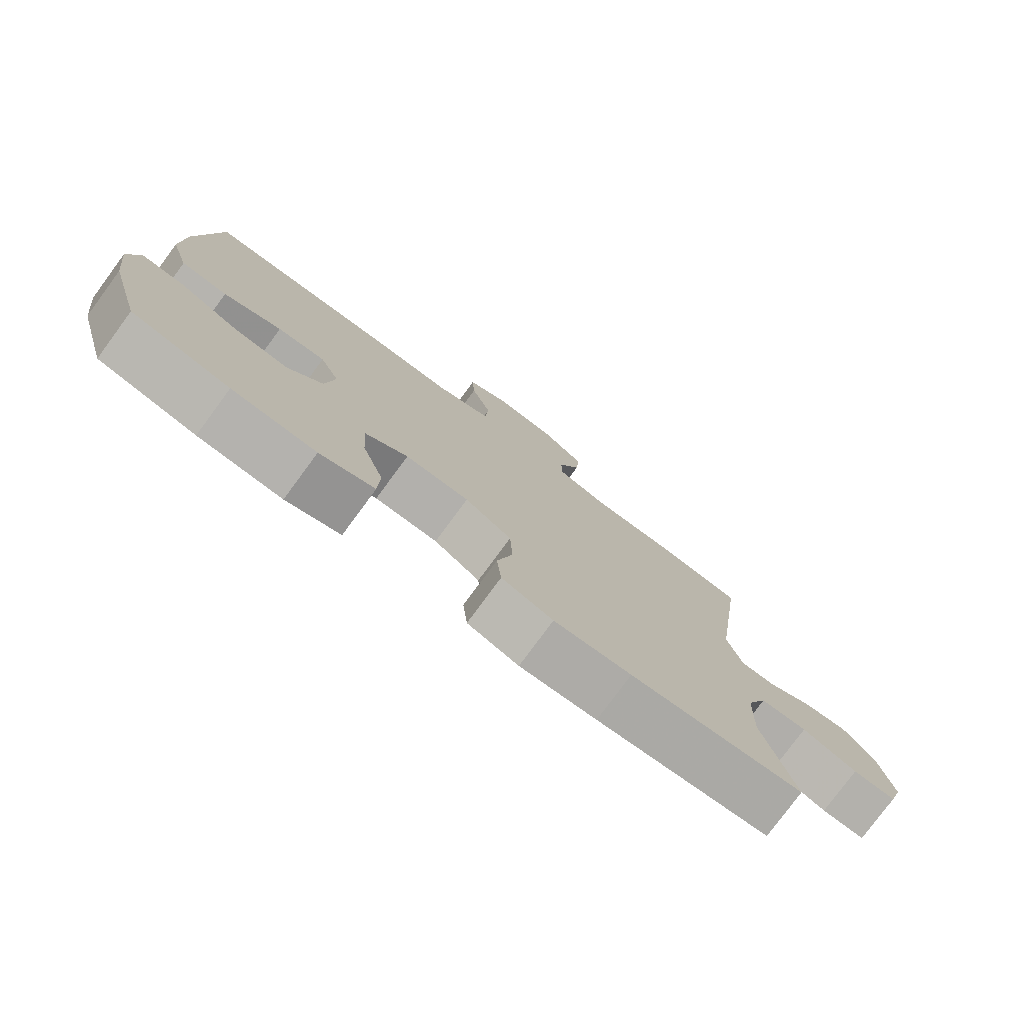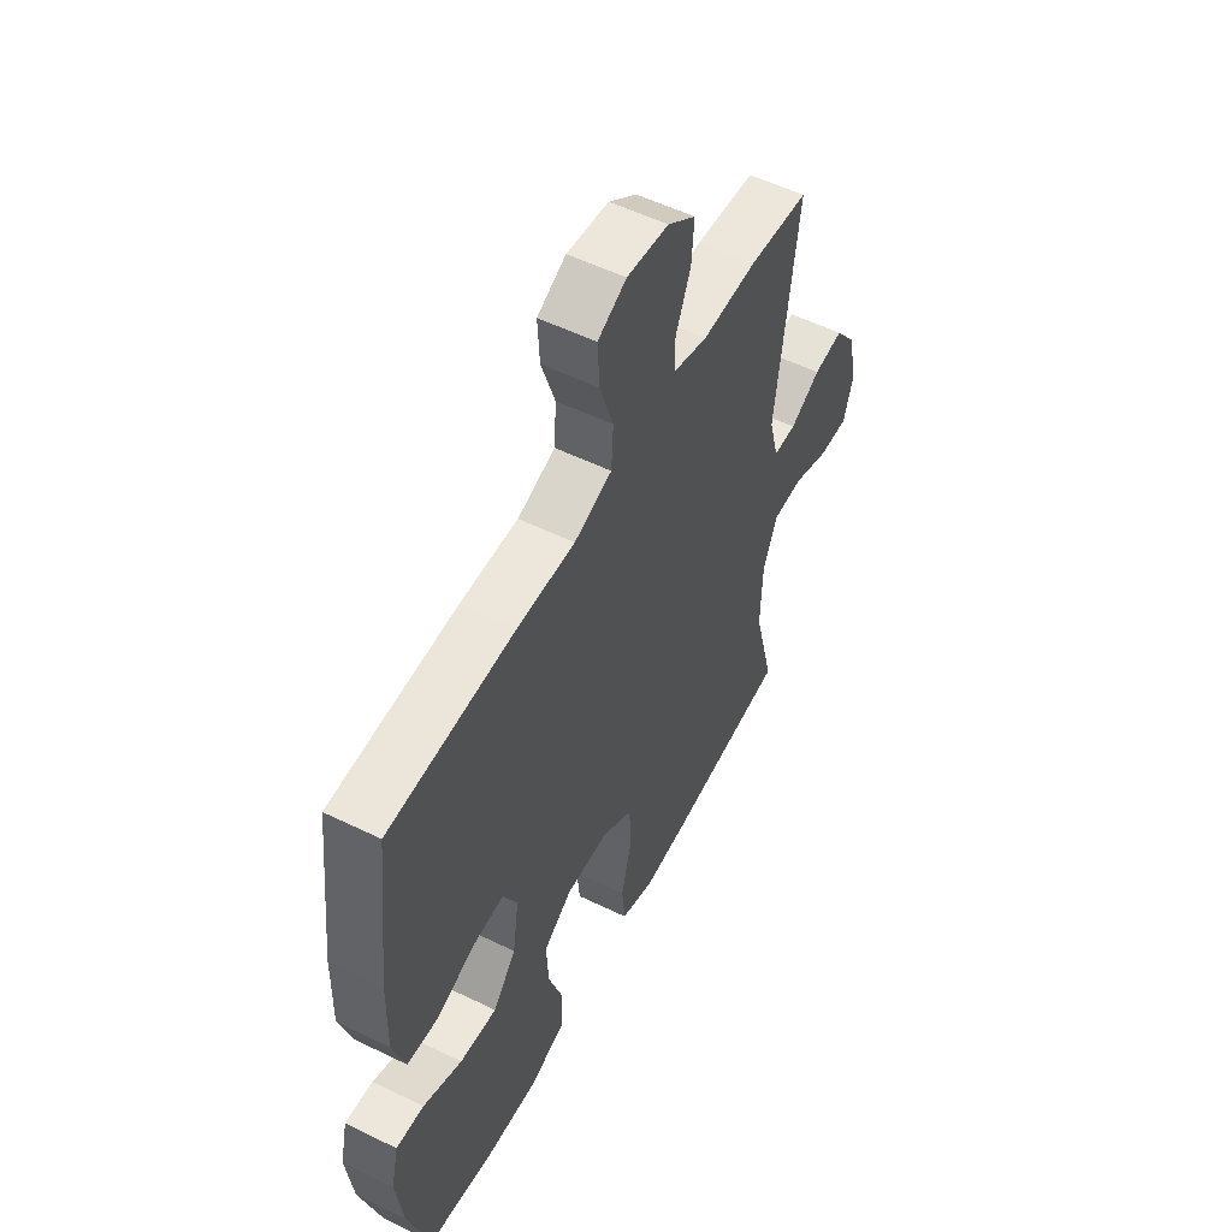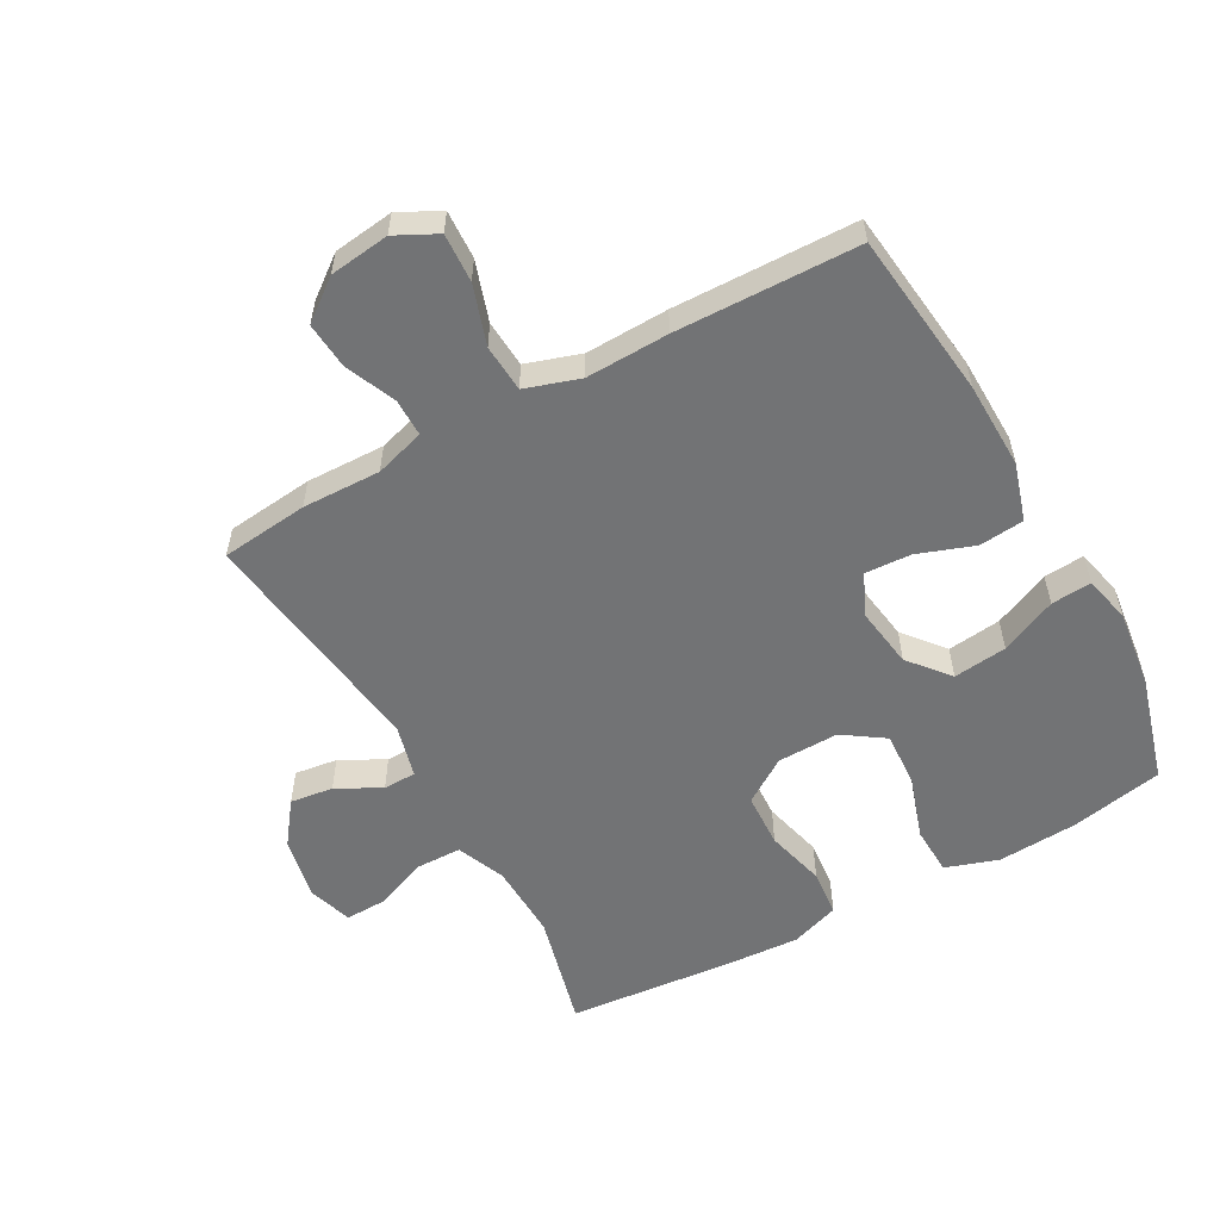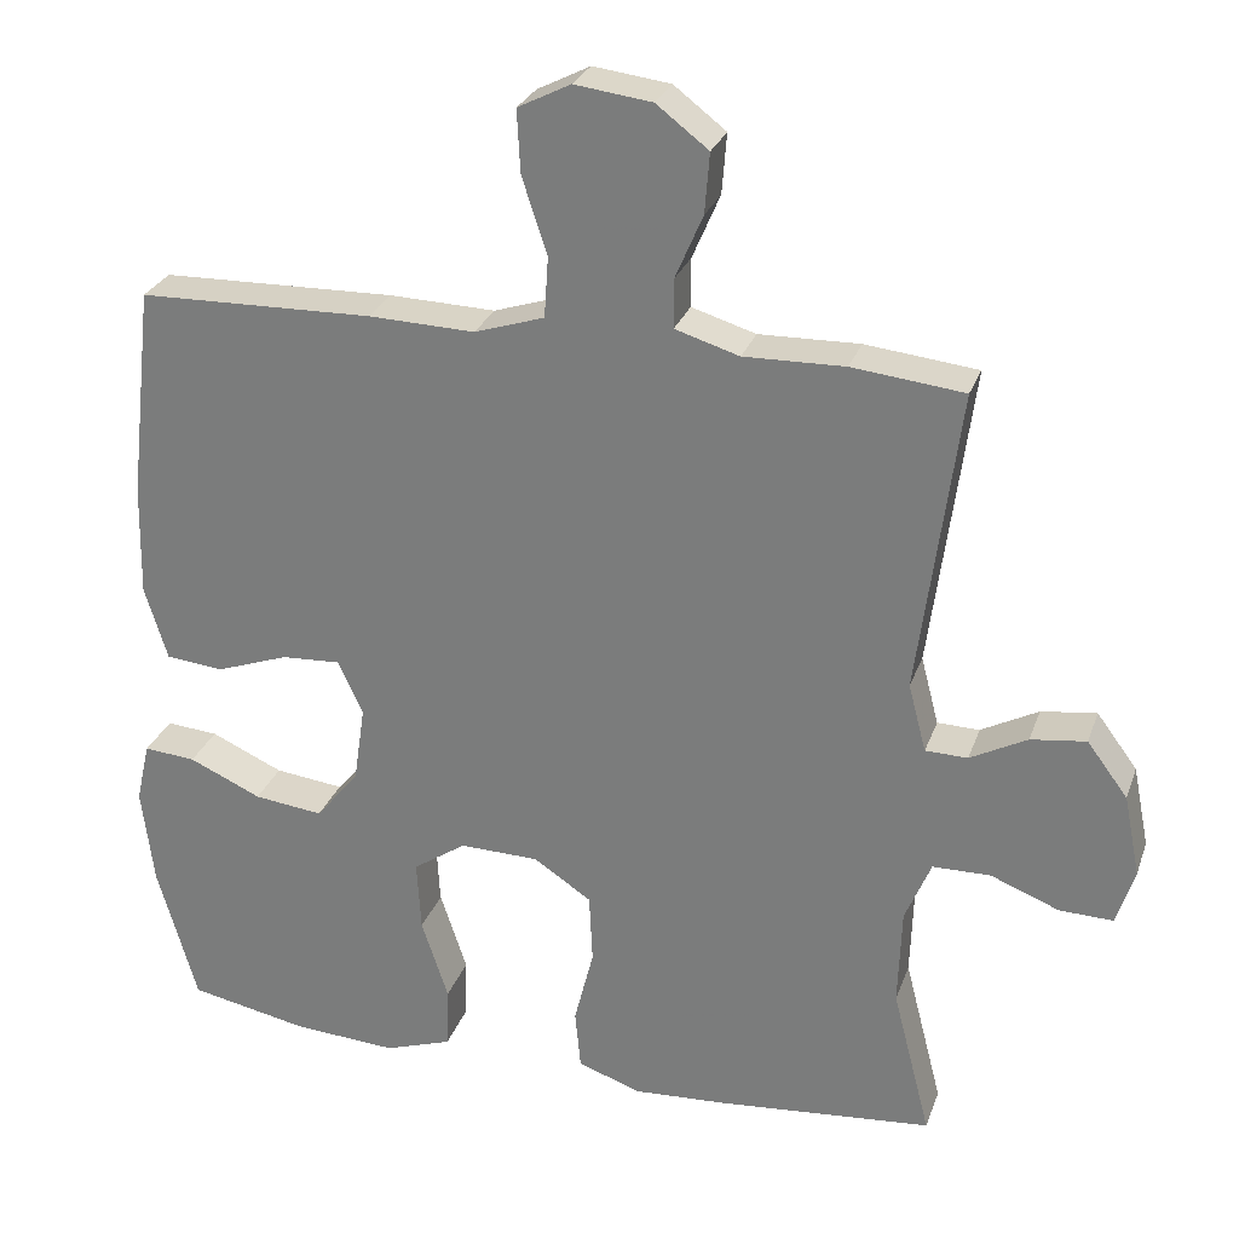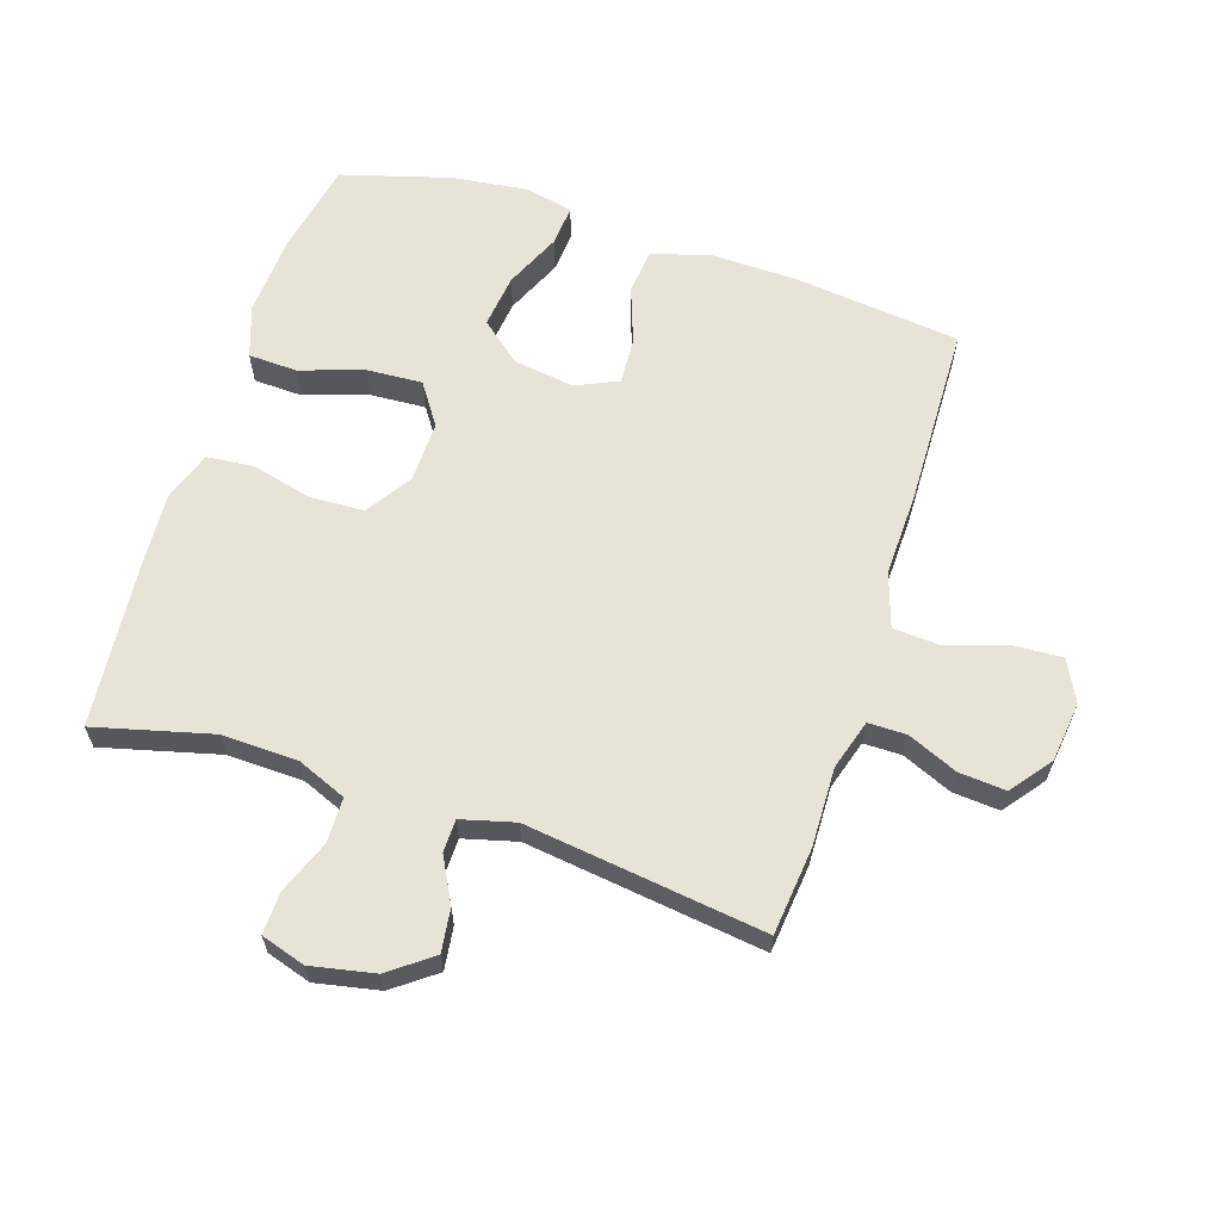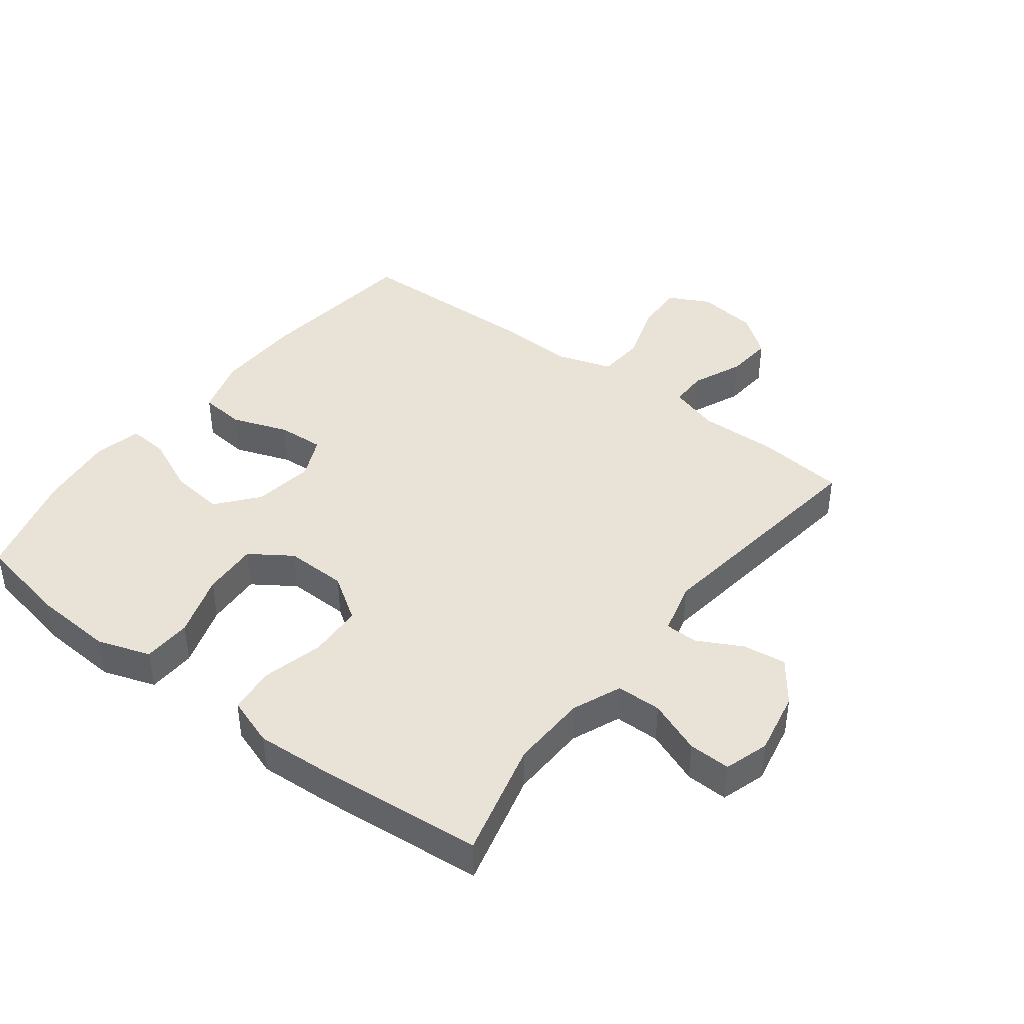
<metadata>
{"format":"obj","ext":"obj","renderer":"f3d","projection":"perspective","resolution":1024,"background":"white","views":[{"elev":-78.2,"azim":143.6,"up":"+Z"},{"elev":54.6,"azim":117.3,"up":"+Z"},{"elev":-55.8,"azim":29.0,"up":"+Y"},{"elev":27.5,"azim":-162.6,"up":"+Z"},{"elev":62.7,"azim":-72.1,"up":"+Y"},{"elev":41.9,"azim":-142.6,"up":"+Y"}]}
</metadata>
<code>
v 0.5 0.07 -0.5
v 0.353 0.07 -0.529
v 0.226 0.07 -0.537
v 0.143 0.07 -0.509
v 0.14 0.07 -0.432
v 0.173 0.07 -0.332
v 0.178 0.07 -0.244
v 0.113 0.07 -0.2
v 0.016 0.07 -0.202
v -0.055 0.07 -0.249
v -0.059 0.07 -0.335
v -0.035 0.07 -0.43
v -0.042 0.07 -0.504
v -0.12 0.07 -0.531
v -0.237 0.07 -0.524
v -0.5 0.07 -0.5
v -0.453 0.07 -0.316
v -0.457 0.07 -0.195
v -0.489 0.07 -0.118
v -0.56 0.07 -0.117
v -0.644 0.07 -0.15
v -0.71 0.07 -0.152
v -0.732 0.07 -0.082
v -0.712 0.07 0.018
v -0.662 0.07 0.085
v -0.594 0.07 0.076
v -0.524 0.07 0.039
v -0.472 0.07 0.04
v -0.45 0.07 0.124
v -0.5 0.07 0.5
v -0.362 0.07 0.515
v -0.238 0.07 0.512
v -0.159 0.07 0.536
v -0.159 0.07 0.596
v -0.193 0.07 0.675
v -0.199 0.07 0.749
v -0.135 0.07 0.798
v -0.04 0.07 0.81
v 0.025 0.07 0.777
v 0.021 0.07 0.7
v -0.01 0.07 0.606
v -0.005 0.07 0.531
v 0.081 0.07 0.503
v 0.212 0.07 0.507
v 0.5 0.07 0.5
v 0.53 0.07 0.237
v 0.533 0.07 0.1
v 0.505 0.07 0.009
v 0.434 0.07 0.002
v 0.345 0.07 0.034
v 0.272 0.07 0.038
v 0.242 0.07 -0.028
v 0.256 0.07 -0.124
v 0.309 0.07 -0.188
v 0.394 0.07 -0.178
v 0.483 0.07 -0.138
v 0.547 0.07 -0.133
v 0.564 0.07 -0.208
v 0.549 0.07 -0.329
v 0.5 0 -0.5
v 0.353 0 -0.529
v 0.226 0 -0.537
v 0.143 0 -0.509
v 0.14 0 -0.432
v 0.173 0 -0.332
v 0.178 0 -0.244
v 0.113 0 -0.2
v 0.016 0 -0.202
v -0.055 0 -0.249
v -0.059 0 -0.335
v -0.035 0 -0.43
v -0.042 0 -0.504
v -0.12 0 -0.531
v -0.237 0 -0.524
v -0.5 0 -0.5
v -0.453 0 -0.316
v -0.457 0 -0.195
v -0.489 0 -0.118
v -0.56 0 -0.117
v -0.644 0 -0.15
v -0.71 0 -0.152
v -0.732 0 -0.082
v -0.712 0 0.018
v -0.662 0 0.085
v -0.594 0 0.076
v -0.524 0 0.039
v -0.472 0 0.04
v -0.45 0 0.124
v -0.5 0 0.5
v -0.362 0 0.515
v -0.238 0 0.512
v -0.159 0 0.536
v -0.159 0 0.596
v -0.193 0 0.675
v -0.199 0 0.749
v -0.135 0 0.798
v -0.04 0 0.81
v 0.025 0 0.777
v 0.021 0 0.7
v -0.01 0 0.606
v -0.005 0 0.531
v 0.081 0 0.503
v 0.212 0 0.507
v 0.5 0 0.5
v 0.53 0 0.237
v 0.533 0 0.1
v 0.505 0 0.009
v 0.434 0 0.002
v 0.345 0 0.034
v 0.272 0 0.038
v 0.242 0 -0.028
v 0.256 0 -0.124
v 0.309 0 -0.188
v 0.394 0 -0.178
v 0.483 0 -0.138
v 0.547 0 -0.133
v 0.564 0 -0.208
v 0.549 0 -0.329
f 55 56 57 58
f 54 55 58 59
f 47 48 49 50
f 47 50 51
f 46 47 51
f 43 44 45 46
f 42 43 46 51
f 38 39 40 41
f 38 41 42
f 37 38 42
f 34 35 36 37
f 33 34 37 42
f 32 33 42 51
f 29 30 31 32
f 28 29 32 51
f 24 25 26 27
f 20 21 22 23
f 19 20 23 24
f 14 15 16 17
f 14 17 18
f 11 12 13 14
f 10 11 14 18
f 9 10 18 19
f 3 4 5 6
f 3 6 7
f 2 3 7
f 54 59 1 2
f 53 54 2 7
f 52 53 7 8
f 27 28 51 52
f 19 24 27 52
f 8 9 19 52
f 117 116 115 114
f 118 117 114 113
f 109 108 107 106
f 110 109 106
f 110 106 105
f 105 104 103 102
f 110 105 102 101
f 100 99 98 97
f 101 100 97
f 101 97 96
f 96 95 94 93
f 101 96 93 92
f 110 101 92 91
f 91 90 89 88
f 110 91 88 87
f 86 85 84 83
f 82 81 80 79
f 83 82 79 78
f 76 75 74 73
f 77 76 73
f 73 72 71 70
f 77 73 70 69
f 78 77 69 68
f 65 64 63 62
f 66 65 62
f 66 62 61
f 61 60 118 113
f 66 61 113 112
f 67 66 112 111
f 111 110 87 86
f 111 86 83 78
f 111 78 68 67
f 1 60 61 2
f 2 61 62 3
f 3 62 63 4
f 4 63 64 5
f 5 64 65 6
f 6 65 66 7
f 7 66 67 8
f 8 67 68 9
f 9 68 69 10
f 10 69 70 11
f 11 70 71 12
f 12 71 72 13
f 13 72 73 14
f 14 73 74 15
f 15 74 75 16
f 16 75 76 17
f 17 76 77 18
f 18 77 78 19
f 19 78 79 20
f 20 79 80 21
f 21 80 81 22
f 22 81 82 23
f 23 82 83 24
f 24 83 84 25
f 25 84 85 26
f 26 85 86 27
f 27 86 87 28
f 28 87 88 29
f 29 88 89 30
f 30 89 90 31
f 31 90 91 32
f 32 91 92 33
f 33 92 93 34
f 34 93 94 35
f 35 94 95 36
f 36 95 96 37
f 37 96 97 38
f 38 97 98 39
f 39 98 99 40
f 40 99 100 41
f 41 100 101 42
f 42 101 102 43
f 43 102 103 44
f 44 103 104 45
f 45 104 105 46
f 46 105 106 47
f 47 106 107 48
f 48 107 108 49
f 49 108 109 50
f 50 109 110 51
f 51 110 111 52
f 52 111 112 53
f 53 112 113 54
f 54 113 114 55
f 55 114 115 56
f 56 115 116 57
f 57 116 117 58
f 58 117 118 59
f 59 118 60 1

</code>
